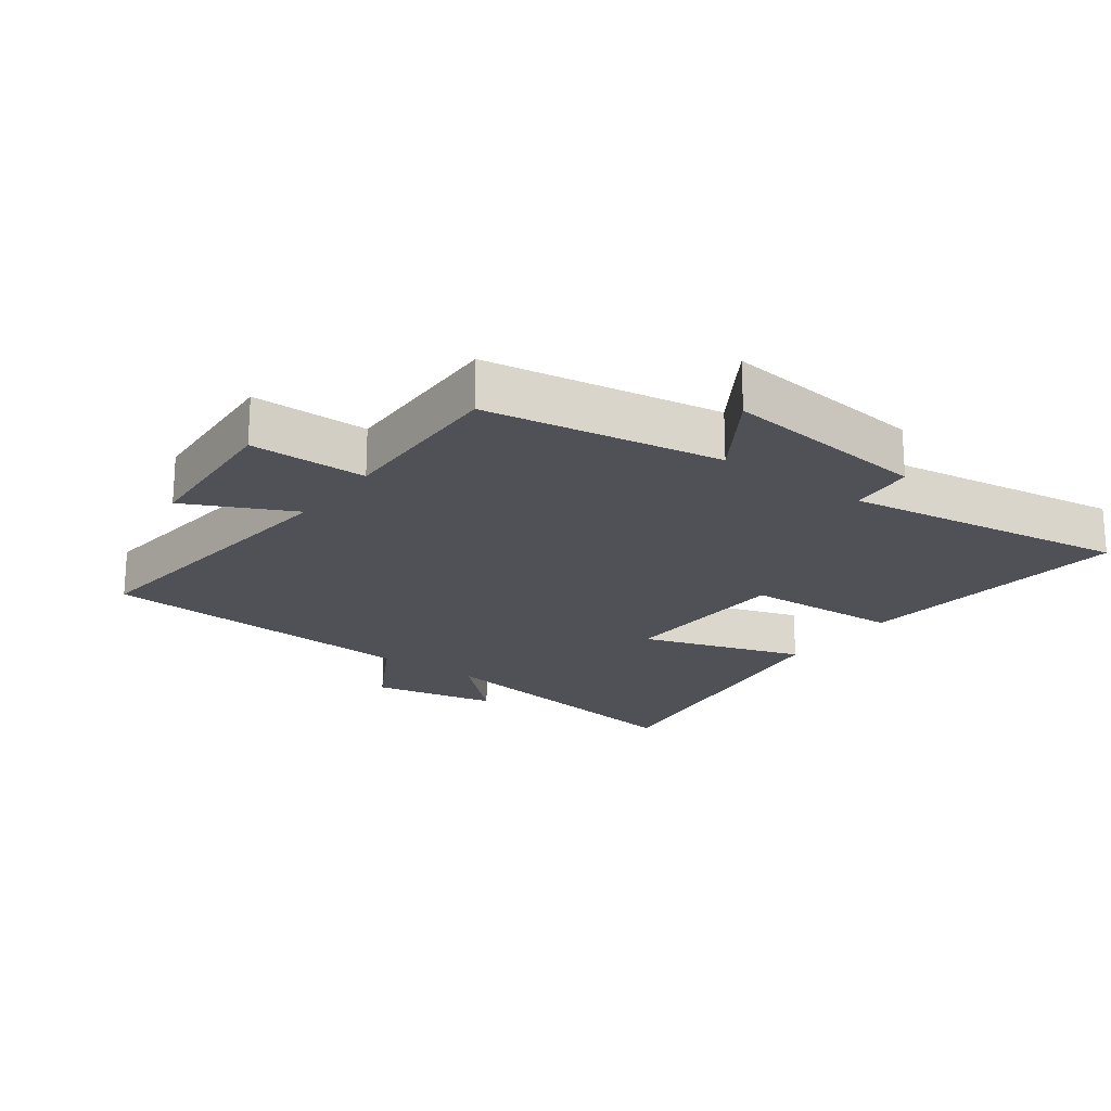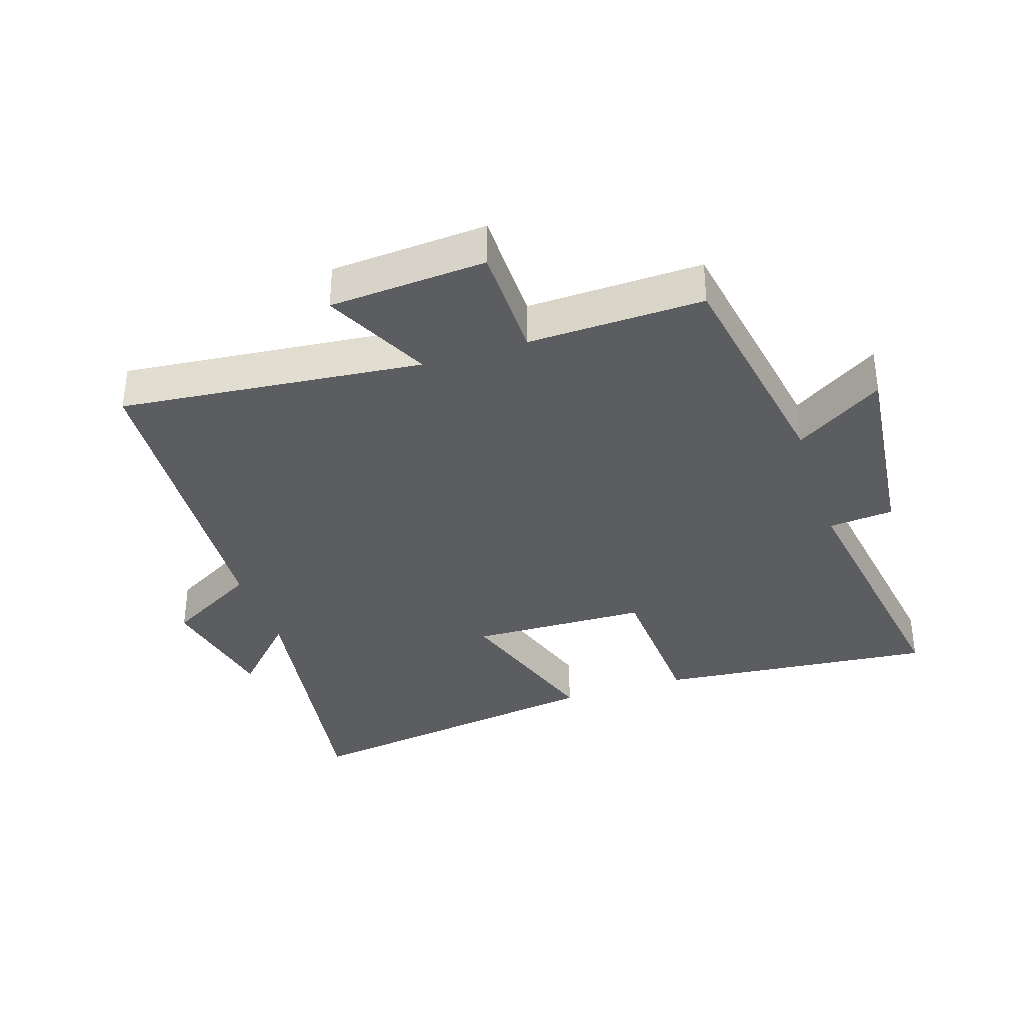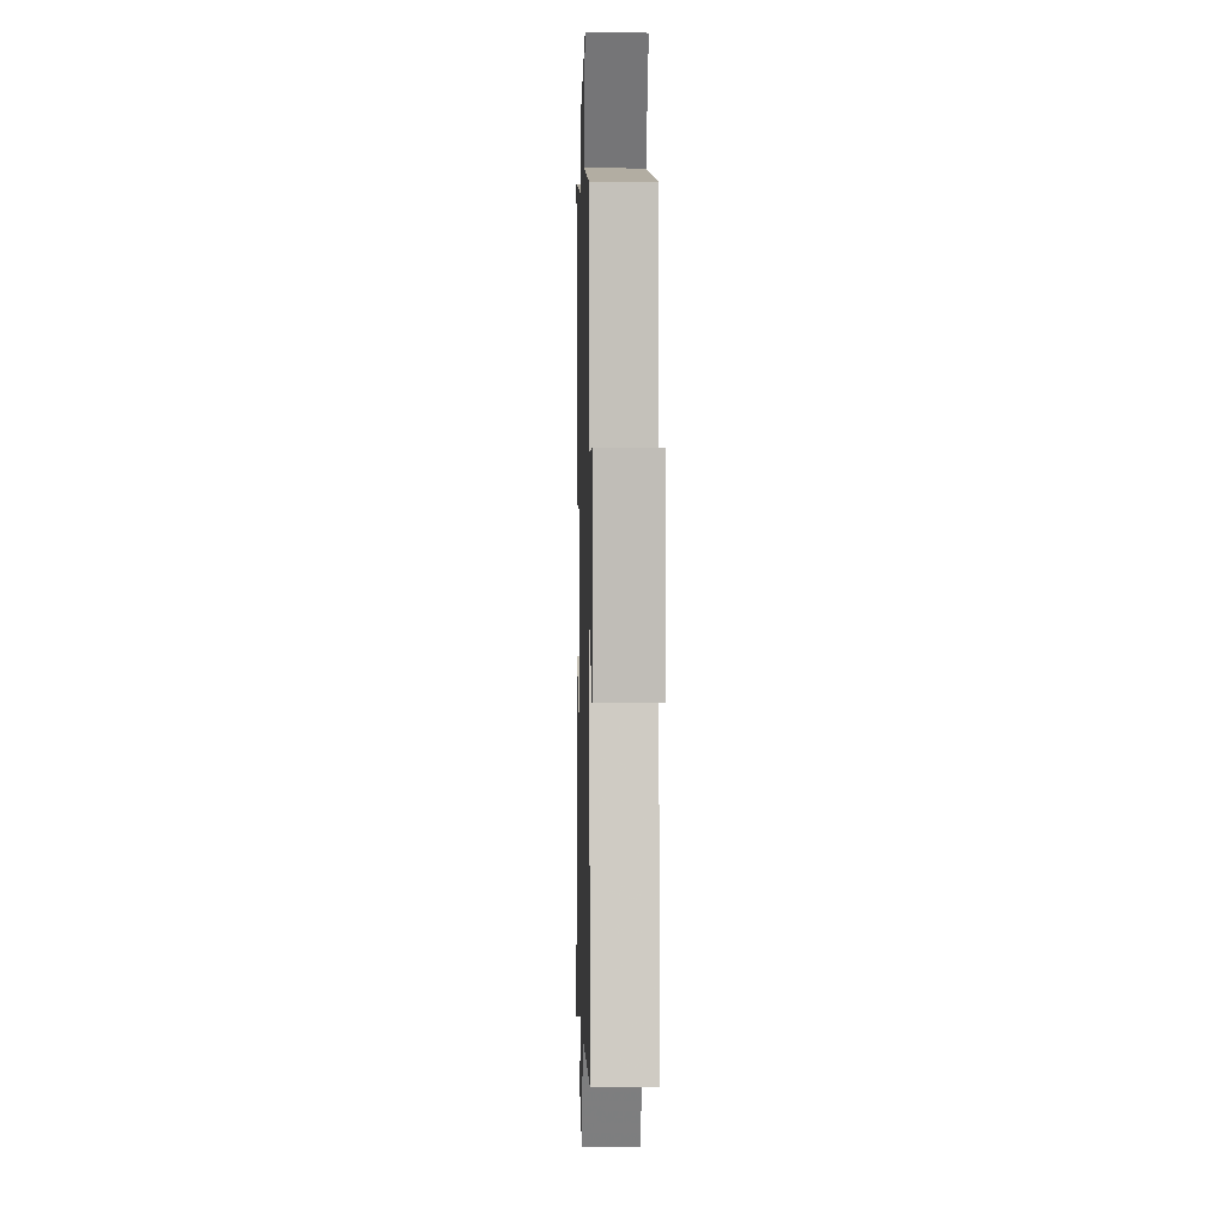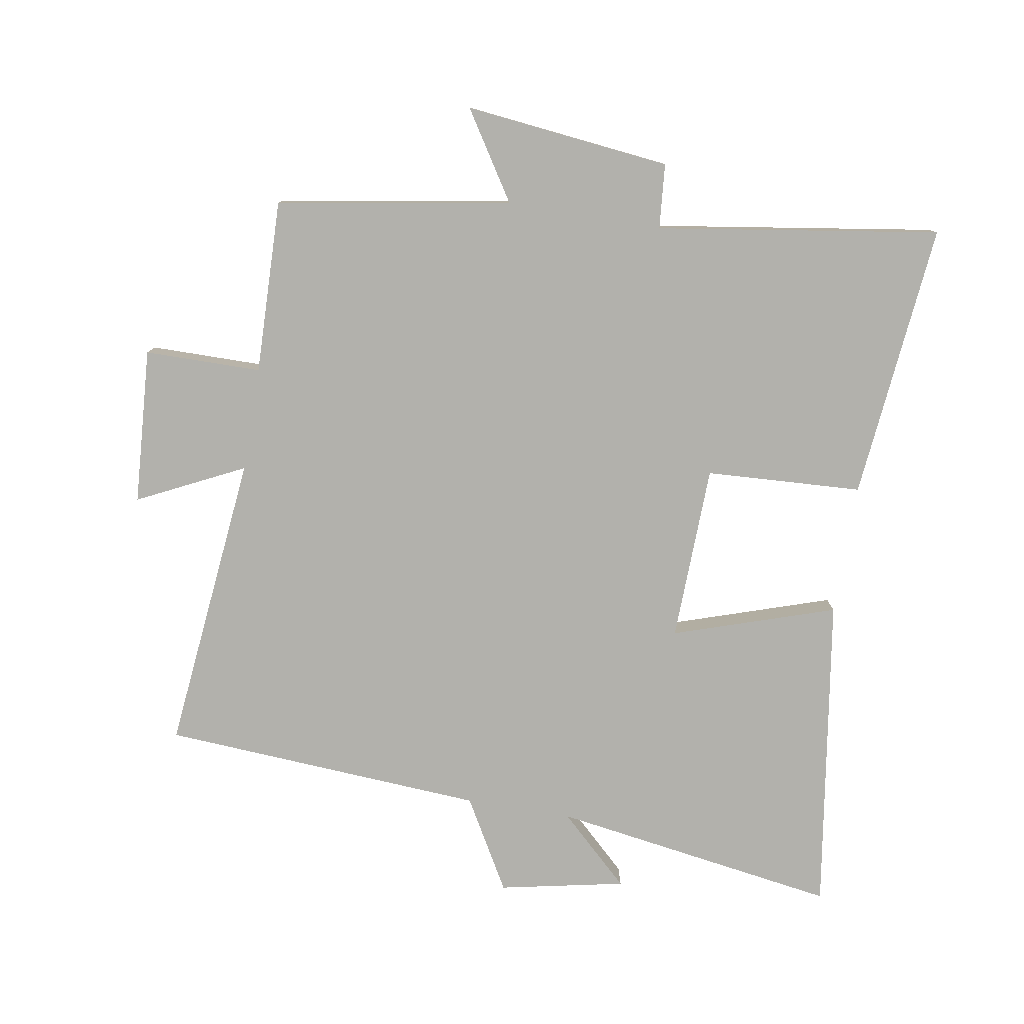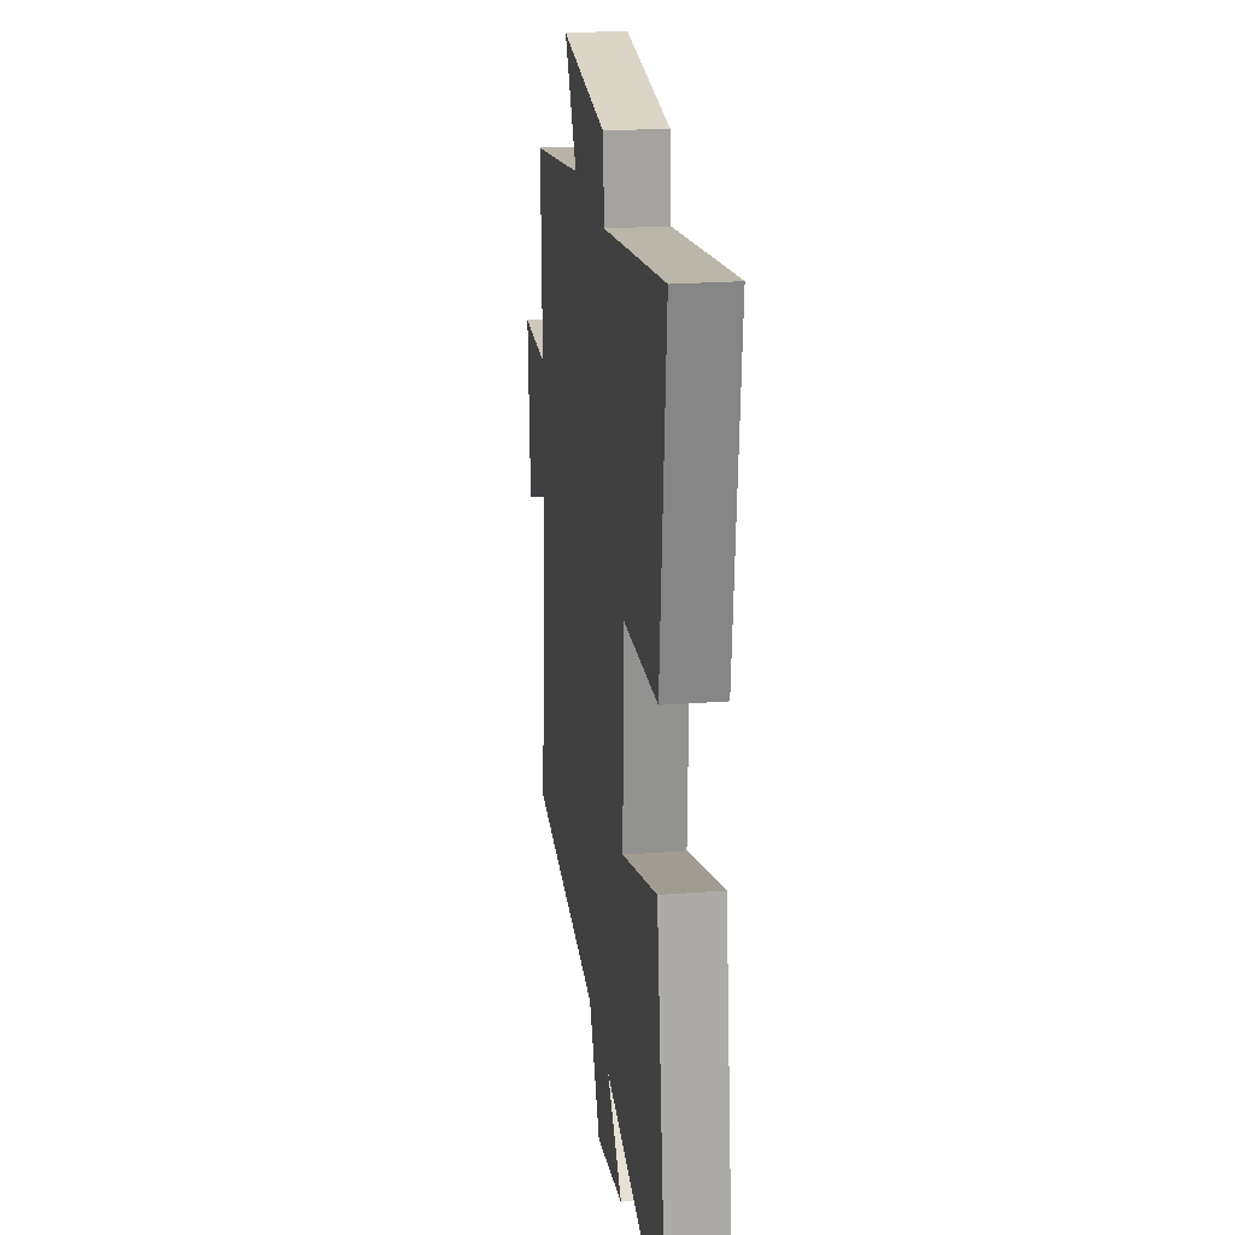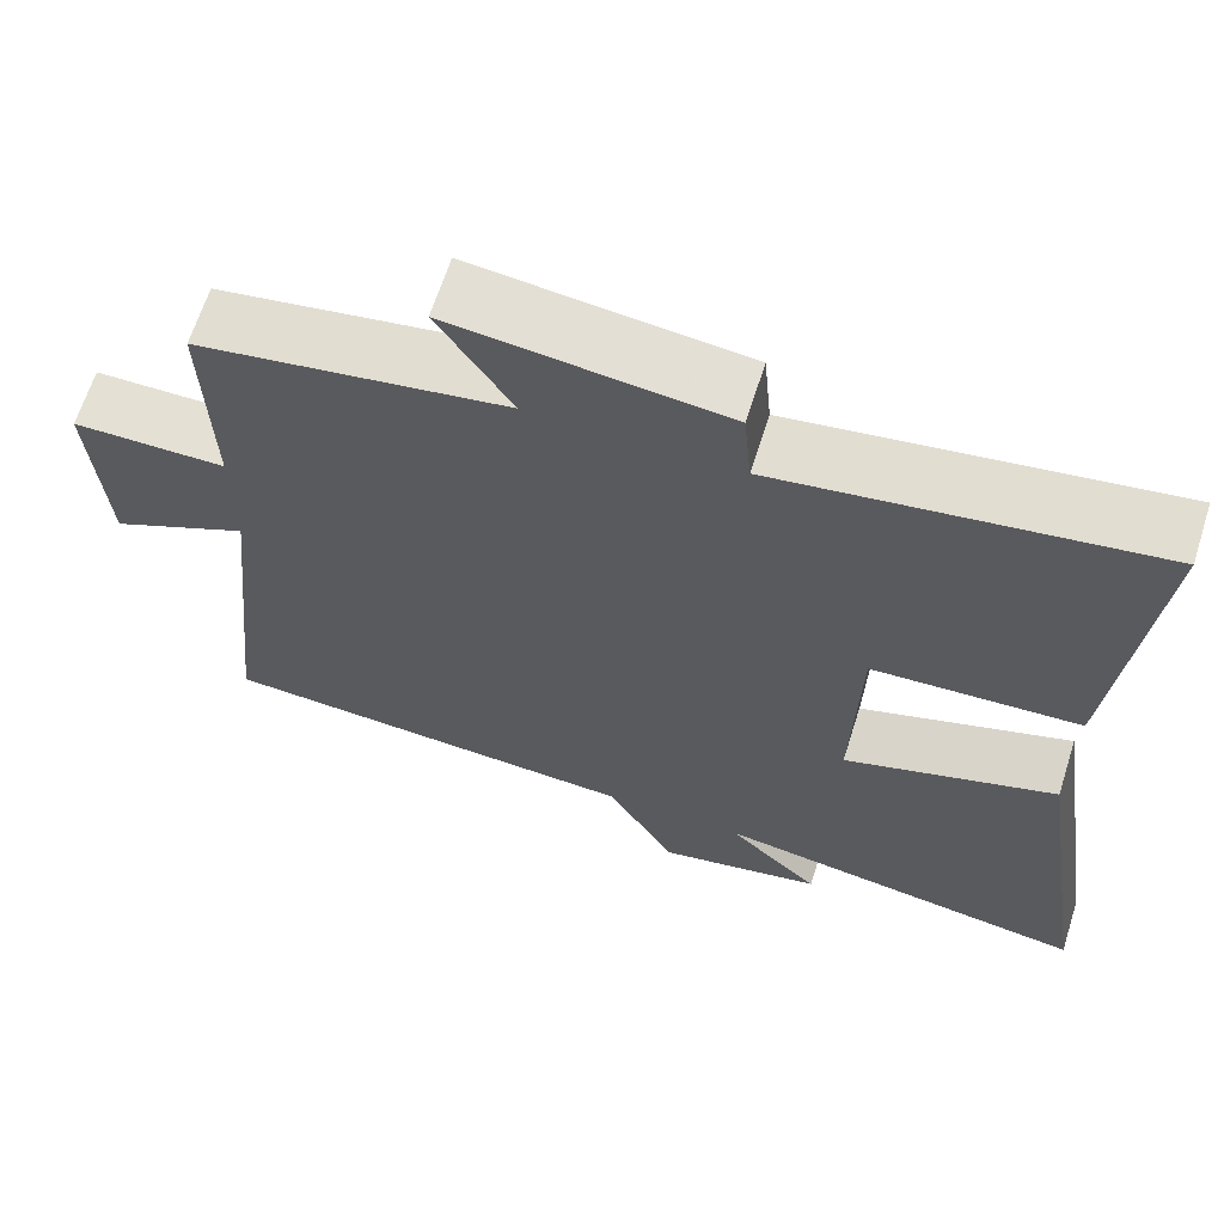
<metadata>
{"format":"obj","ext":"obj","renderer":"f3d","projection":"perspective","resolution":1024,"background":"white","views":[{"elev":-20.5,"azim":-36.4,"up":"+Y"},{"elev":-35.6,"azim":-71.8,"up":"+Y"},{"elev":1.1,"azim":-91.4,"up":"+Z"},{"elev":-78.9,"azim":-9.5,"up":"+Y"},{"elev":22.5,"azim":82.3,"up":"+Z"},{"elev":65.2,"azim":17.6,"up":"+Z"}]}
</metadata>
<code>
v 0.575 0.07 -0.57
v 0.125 0.07 -0.5
v 0.235 0.07 -0.604
v 0.039 0.07 -0.644
v -0.043 0.07 -0.5
v -0.549 0.07 -0.467
v -0.5 0.07 0.003
v -0.666 0.07 -0.078
v -0.682 0.07 0.166
v -0.5 0.07 0.167
v -0.507 0.07 0.439
v -0.142 0.07 0.5
v -0.229 0.07 0.637
v 0.093 0.07 0.601
v 0.102 0.07 0.5
v 0.543 0.07 0.567
v 0.5 0.07 0.134
v 0.255 0.07 0.121
v 0.247 0.07 -0.155
v 0.5 0.07 -0.072
v 0.575 0 -0.57
v 0.125 0 -0.5
v 0.235 0 -0.604
v 0.039 0 -0.644
v -0.043 0 -0.5
v -0.549 0 -0.467
v -0.5 0 0.003
v -0.666 0 -0.078
v -0.682 0 0.166
v -0.5 0 0.167
v -0.507 0 0.439
v -0.142 0 0.5
v -0.229 0 0.637
v 0.093 0 0.601
v 0.102 0 0.5
v 0.543 0 0.567
v 0.5 0 0.134
v 0.255 0 0.121
v 0.247 0 -0.155
v 0.5 0 -0.072
f 19 20 1 2
f 18 19 2
f 15 16 17 18
f 15 18 2
f 12 13 14 15
f 10 11 12 15
f 10 15 2
f 7 8 9 10
f 7 10 2
f 5 6 7 2
f 2 3 4 5
f 22 21 40 39
f 22 39 38
f 38 37 36 35
f 22 38 35
f 35 34 33 32
f 35 32 31 30
f 22 35 30
f 30 29 28 27
f 22 30 27
f 22 27 26 25
f 25 24 23 22
f 1 21 22 2
f 2 22 23 3
f 3 23 24 4
f 4 24 25 5
f 5 25 26 6
f 6 26 27 7
f 7 27 28 8
f 8 28 29 9
f 9 29 30 10
f 10 30 31 11
f 11 31 32 12
f 12 32 33 13
f 13 33 34 14
f 14 34 35 15
f 15 35 36 16
f 16 36 37 17
f 17 37 38 18
f 18 38 39 19
f 19 39 40 20
f 20 40 21 1

</code>
